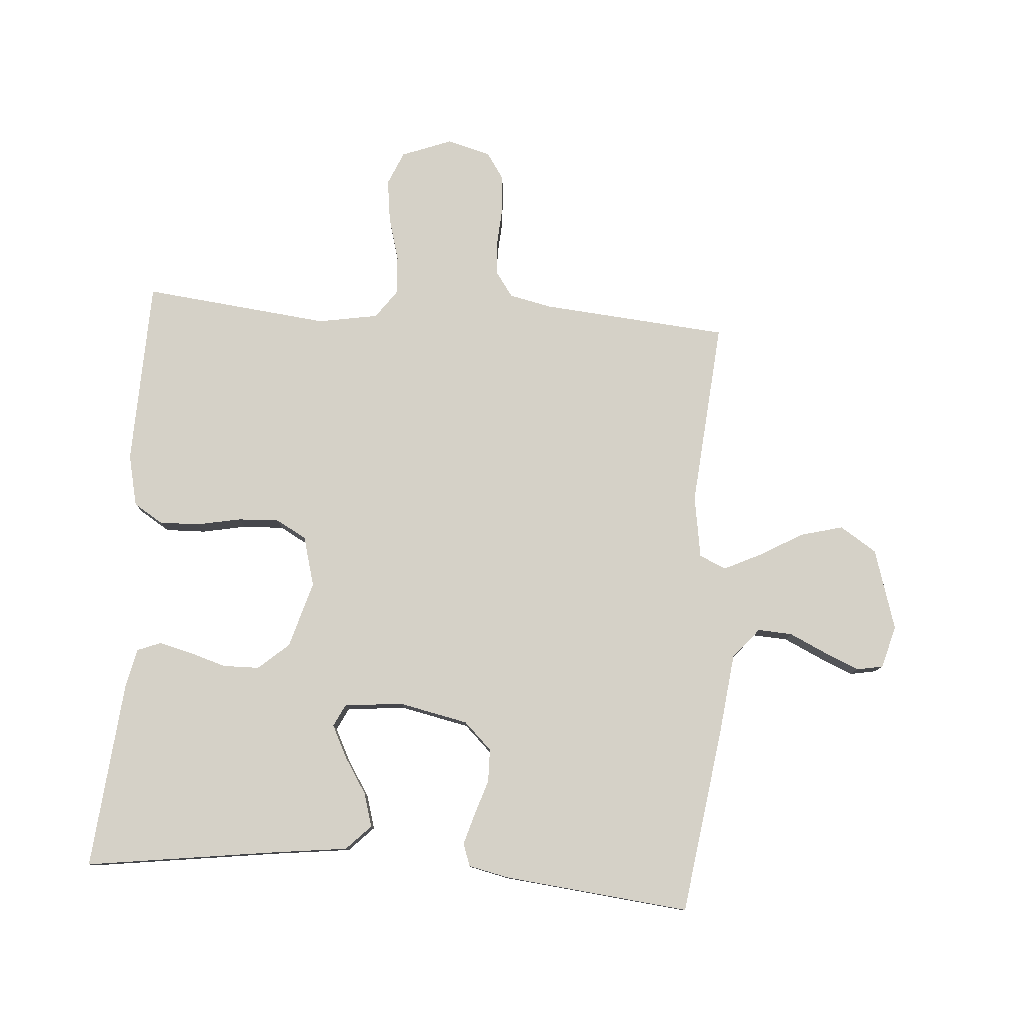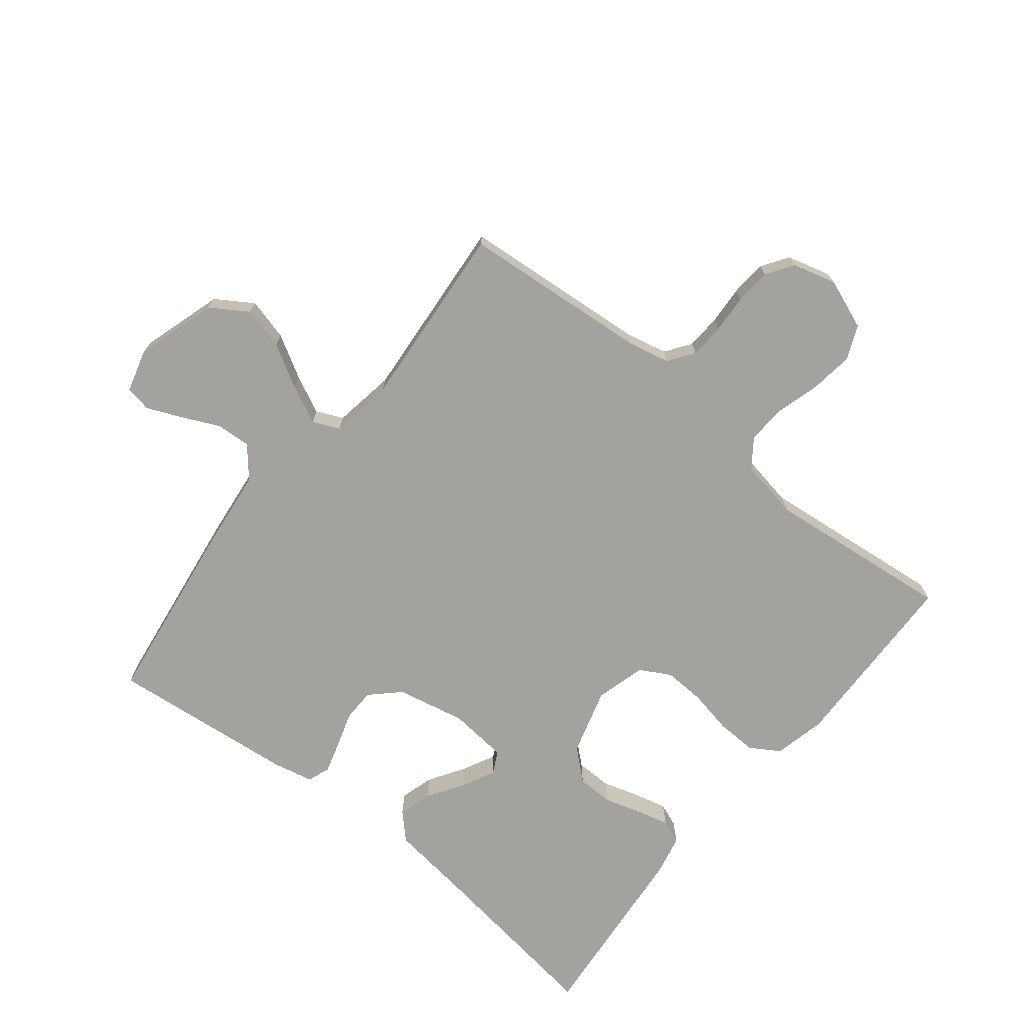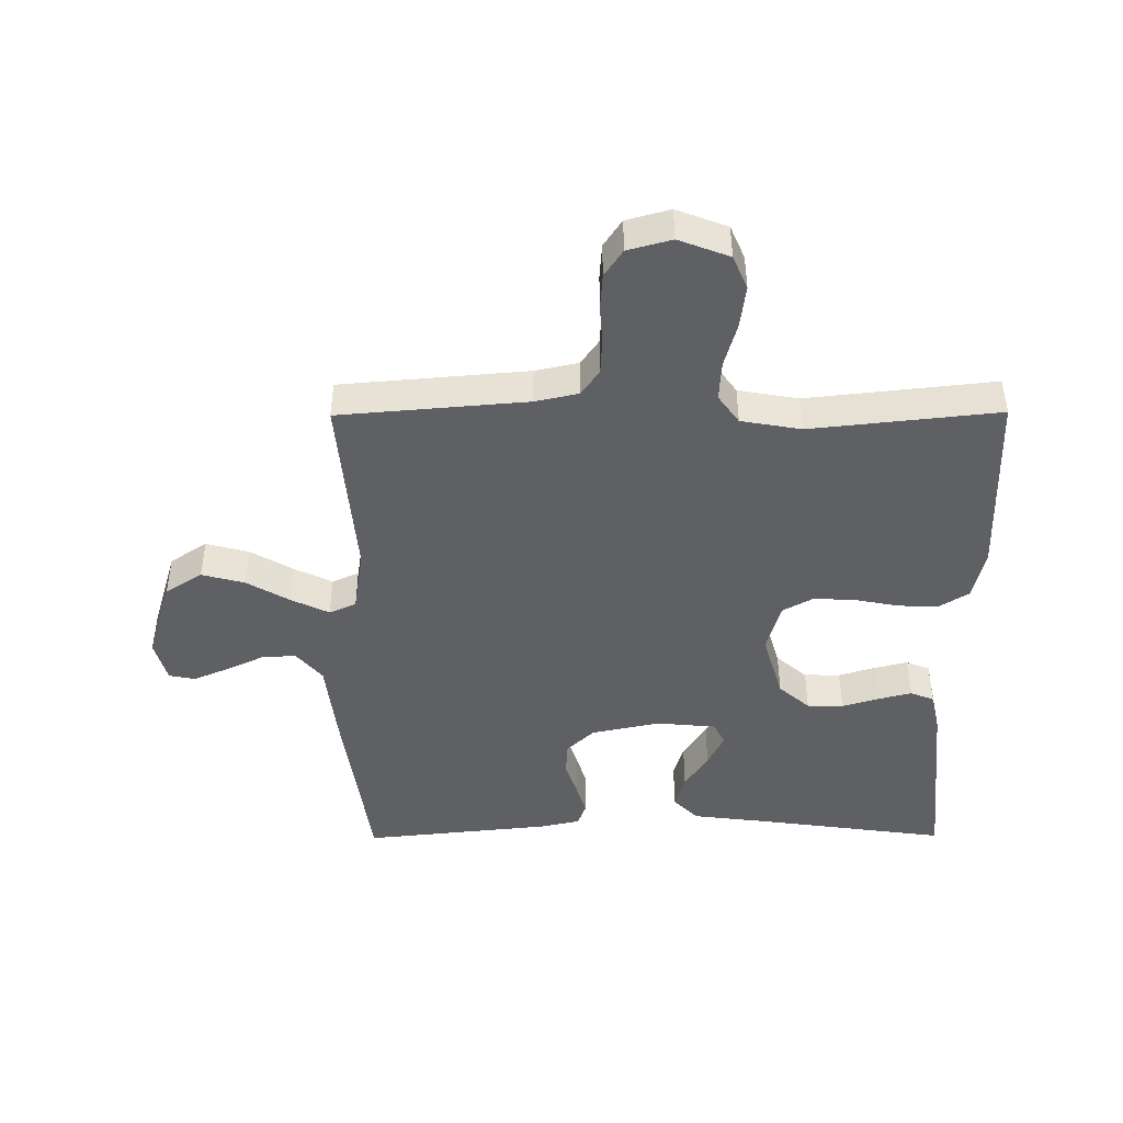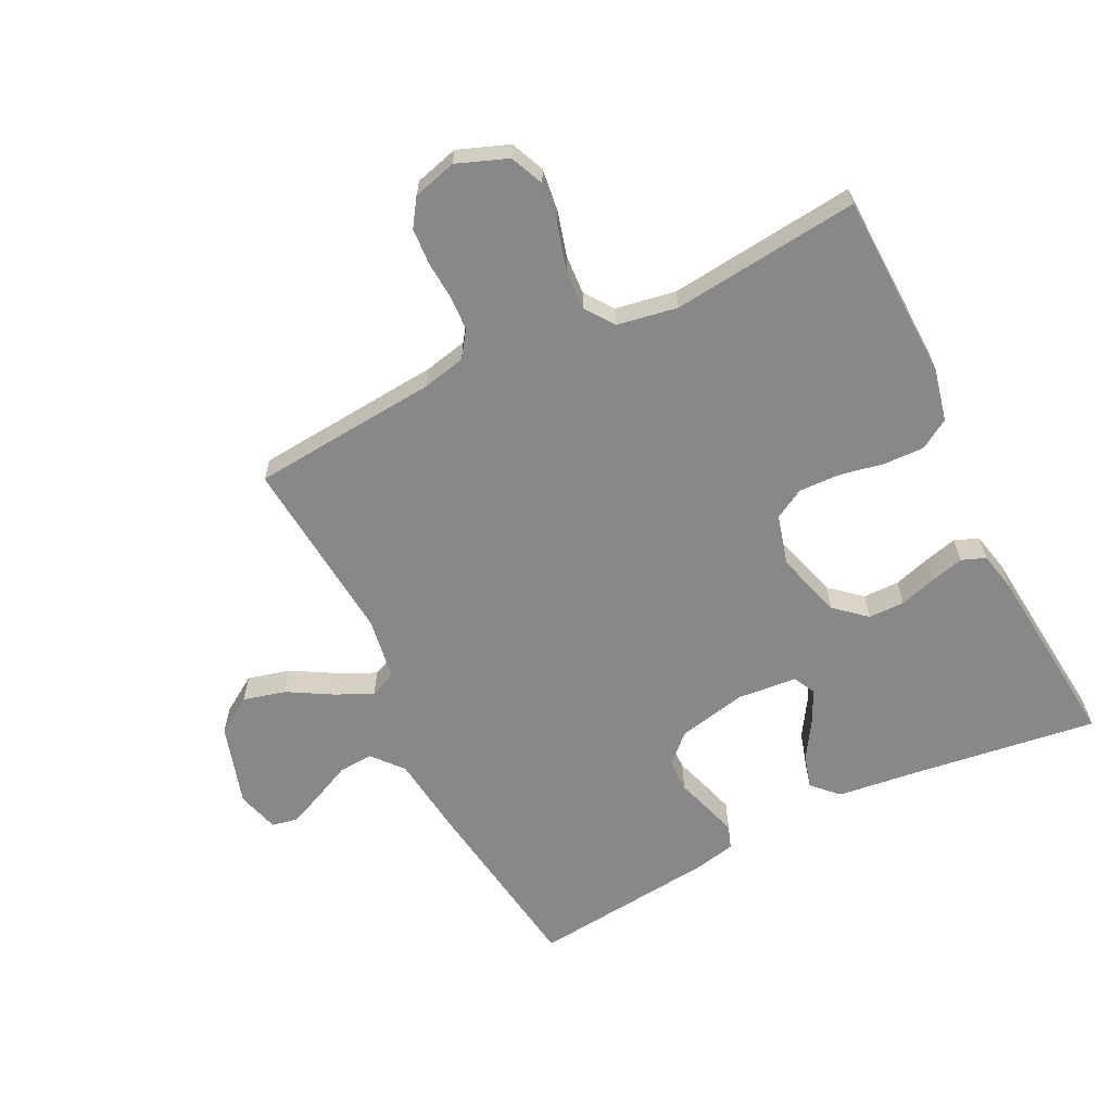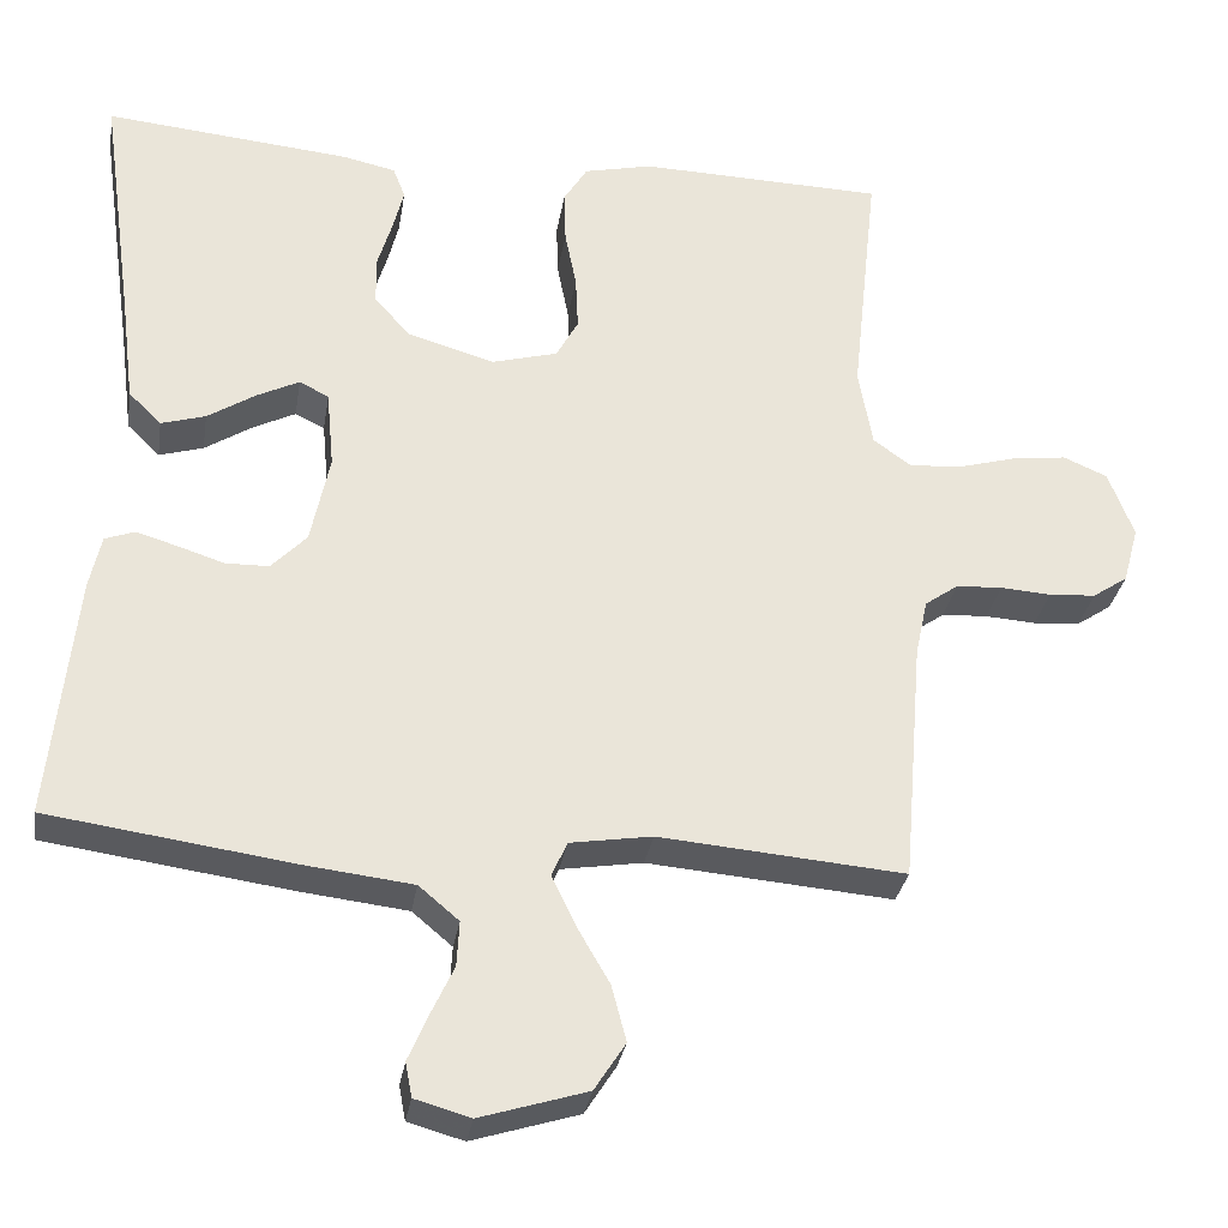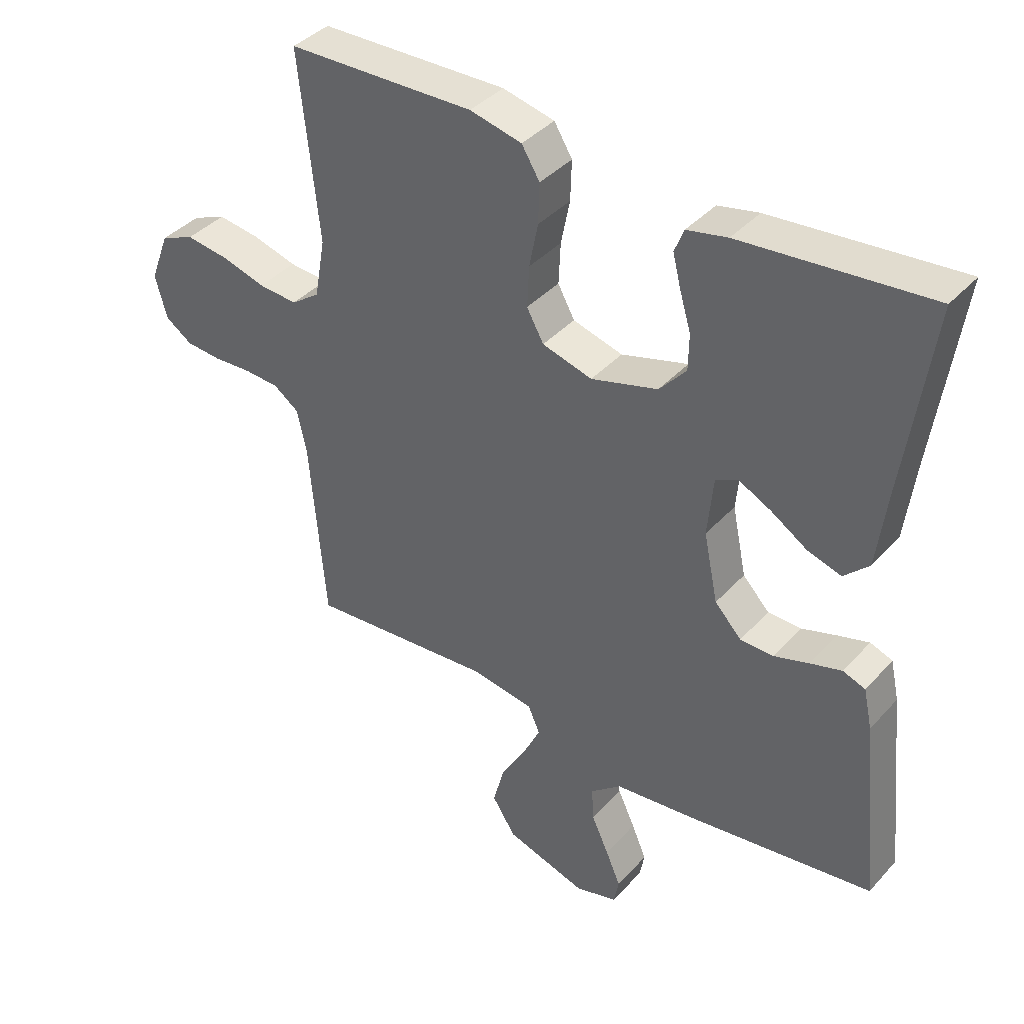
<metadata>
{"format":"obj","ext":"obj","renderer":"f3d","projection":"perspective","resolution":1024,"background":"white","views":[{"elev":79.1,"azim":94.3,"up":"+Y"},{"elev":-72.4,"azim":-128.7,"up":"+Y"},{"elev":-45.2,"azim":-89.6,"up":"+Y"},{"elev":-62.9,"azim":-63.4,"up":"+Y"},{"elev":-30.7,"azim":170.9,"up":"+Z"},{"elev":39.4,"azim":37.3,"up":"+Z"}]}
</metadata>
<code>
v -0.5 0.07 0.5
v -0.2 0.07 0.508
v -0.117 0.07 0.489
v -0.088 0.07 0.442
v -0.09 0.07 0.378
v -0.104 0.07 0.307
v -0.107 0.07 0.241
v -0.08 0.07 0.192
v 0 0.07 0.17
v 0.107 0.07 0.201
v 0.15 0.07 0.25
v 0.151 0.07 0.308
v 0.133 0.07 0.368
v 0.12 0.07 0.42
v 0.135 0.07 0.458
v 0.2 0.07 0.472
v 0.5 0.07 0.5
v 0.458 0.07 0.2
v 0.442 0.07 0.073
v 0.402 0.07 0.034
v 0.348 0.07 0.05
v 0.29 0.07 0.087
v 0.238 0.07 0.113
v 0.202 0.07 0.095
v 0.193 0.07 0
v 0.216 0.07 -0.11
v 0.259 0.07 -0.155
v 0.312 0.07 -0.156
v 0.368 0.07 -0.138
v 0.419 0.07 -0.123
v 0.455 0.07 -0.136
v 0.469 0.07 -0.2
v 0.5 0.07 -0.5
v 0.2 0.07 -0.542
v 0.07 0.07 -0.557
v 0.021 0.07 -0.598
v 0.024 0.07 -0.653
v 0.052 0.07 -0.713
v 0.076 0.07 -0.769
v 0.068 0.07 -0.811
v 0 0.07 -0.83
v -0.13 0.07 -0.79
v -0.168 0.07 -0.731
v -0.15 0.07 -0.663
v -0.11 0.07 -0.594
v -0.081 0.07 -0.534
v -0.1 0.07 -0.491
v -0.2 0.07 -0.475
v -0.5 0.07 -0.5
v -0.525 0.07 -0.2
v -0.54 0.07 -0.131
v -0.581 0.07 -0.102
v -0.637 0.07 -0.099
v -0.699 0.07 -0.103
v -0.756 0.07 -0.099
v -0.799 0.07 -0.07
v -0.818 0.07 0
v -0.787 0.07 0.081
v -0.733 0.07 0.104
v -0.665 0.07 0.095
v -0.594 0.07 0.075
v -0.531 0.07 0.071
v -0.485 0.07 0.104
v -0.468 0.07 0.2
v -0.5 0 0.5
v -0.2 0 0.508
v -0.117 0 0.489
v -0.088 0 0.442
v -0.09 0 0.378
v -0.104 0 0.307
v -0.107 0 0.241
v -0.08 0 0.192
v 0 0 0.17
v 0.107 0 0.201
v 0.15 0 0.25
v 0.151 0 0.308
v 0.133 0 0.368
v 0.12 0 0.42
v 0.135 0 0.458
v 0.2 0 0.472
v 0.5 0 0.5
v 0.458 0 0.2
v 0.442 0 0.073
v 0.402 0 0.034
v 0.348 0 0.05
v 0.29 0 0.087
v 0.238 0 0.113
v 0.202 0 0.095
v 0.193 0 0
v 0.216 0 -0.11
v 0.259 0 -0.155
v 0.312 0 -0.156
v 0.368 0 -0.138
v 0.419 0 -0.123
v 0.455 0 -0.136
v 0.469 0 -0.2
v 0.5 0 -0.5
v 0.2 0 -0.542
v 0.07 0 -0.557
v 0.021 0 -0.598
v 0.024 0 -0.653
v 0.052 0 -0.713
v 0.076 0 -0.769
v 0.068 0 -0.811
v 0 0 -0.83
v -0.13 0 -0.79
v -0.168 0 -0.731
v -0.15 0 -0.663
v -0.11 0 -0.594
v -0.081 0 -0.534
v -0.1 0 -0.491
v -0.2 0 -0.475
v -0.5 0 -0.5
v -0.525 0 -0.2
v -0.54 0 -0.131
v -0.581 0 -0.102
v -0.637 0 -0.099
v -0.699 0 -0.103
v -0.756 0 -0.099
v -0.799 0 -0.07
v -0.818 0 0
v -0.787 0 0.081
v -0.733 0 0.104
v -0.665 0 0.095
v -0.594 0 0.075
v -0.531 0 0.071
v -0.485 0 0.104
v -0.468 0 0.2
f 59 60 61
f 58 59 61
f 57 58 61
f 56 57 61
f 55 56 61
f 54 55 61
f 53 54 61
f 52 53 61 62
f 51 52 62 63
f 48 49 50
f 50 51 63
f 48 50 63
f 47 48 63
f 43 44 45
f 42 43 45
f 41 42 45
f 40 41 45
f 39 40 45
f 38 39 45
f 37 38 45
f 36 37 45 46
f 35 36 46 47
f 34 35 47
f 33 34 47
f 32 33 47
f 31 32 47
f 30 31 47
f 29 30 47
f 28 29 47
f 20 21 22
f 19 20 22
f 18 19 22
f 18 22 23
f 17 18 23
f 16 17 23
f 15 16 23
f 14 15 23
f 13 14 23
f 12 13 23
f 11 12 23 24
f 4 5 6
f 3 4 6
f 2 3 6
f 1 2 6
f 64 1 6
f 64 6 7
f 63 64 7 8
f 47 63 8 9
f 27 28 47
f 26 27 47
f 47 9 10
f 26 47 10
f 25 26 10
f 10 11 24 25
f 125 124 123
f 125 123 122
f 125 122 121
f 125 121 120
f 125 120 119
f 125 119 118
f 125 118 117
f 126 125 117 116
f 127 126 116 115
f 114 113 112
f 127 115 114
f 127 114 112
f 127 112 111
f 109 108 107
f 109 107 106
f 109 106 105
f 109 105 104
f 109 104 103
f 109 103 102
f 109 102 101
f 110 109 101 100
f 111 110 100 99
f 111 99 98
f 111 98 97
f 111 97 96
f 111 96 95
f 111 95 94
f 111 94 93
f 111 93 92
f 86 85 84
f 86 84 83
f 86 83 82
f 87 86 82
f 87 82 81
f 87 81 80
f 87 80 79
f 87 79 78
f 87 78 77
f 87 77 76
f 88 87 76 75
f 70 69 68
f 70 68 67
f 70 67 66
f 70 66 65
f 70 65 128
f 71 70 128
f 72 71 128 127
f 73 72 127 111
f 111 92 91
f 111 91 90
f 74 73 111
f 74 111 90
f 74 90 89
f 89 88 75 74
f 1 65 66 2
f 2 66 67 3
f 3 67 68 4
f 4 68 69 5
f 5 69 70 6
f 6 70 71 7
f 7 71 72 8
f 8 72 73 9
f 9 73 74 10
f 10 74 75 11
f 11 75 76 12
f 12 76 77 13
f 13 77 78 14
f 14 78 79 15
f 15 79 80 16
f 16 80 81 17
f 17 81 82 18
f 18 82 83 19
f 19 83 84 20
f 20 84 85 21
f 21 85 86 22
f 22 86 87 23
f 23 87 88 24
f 24 88 89 25
f 25 89 90 26
f 26 90 91 27
f 27 91 92 28
f 28 92 93 29
f 29 93 94 30
f 30 94 95 31
f 31 95 96 32
f 32 96 97 33
f 33 97 98 34
f 34 98 99 35
f 35 99 100 36
f 36 100 101 37
f 37 101 102 38
f 38 102 103 39
f 39 103 104 40
f 40 104 105 41
f 41 105 106 42
f 42 106 107 43
f 43 107 108 44
f 44 108 109 45
f 45 109 110 46
f 46 110 111 47
f 47 111 112 48
f 48 112 113 49
f 49 113 114 50
f 50 114 115 51
f 51 115 116 52
f 52 116 117 53
f 53 117 118 54
f 54 118 119 55
f 55 119 120 56
f 56 120 121 57
f 57 121 122 58
f 58 122 123 59
f 59 123 124 60
f 60 124 125 61
f 61 125 126 62
f 62 126 127 63
f 63 127 128 64
f 64 128 65 1

</code>
